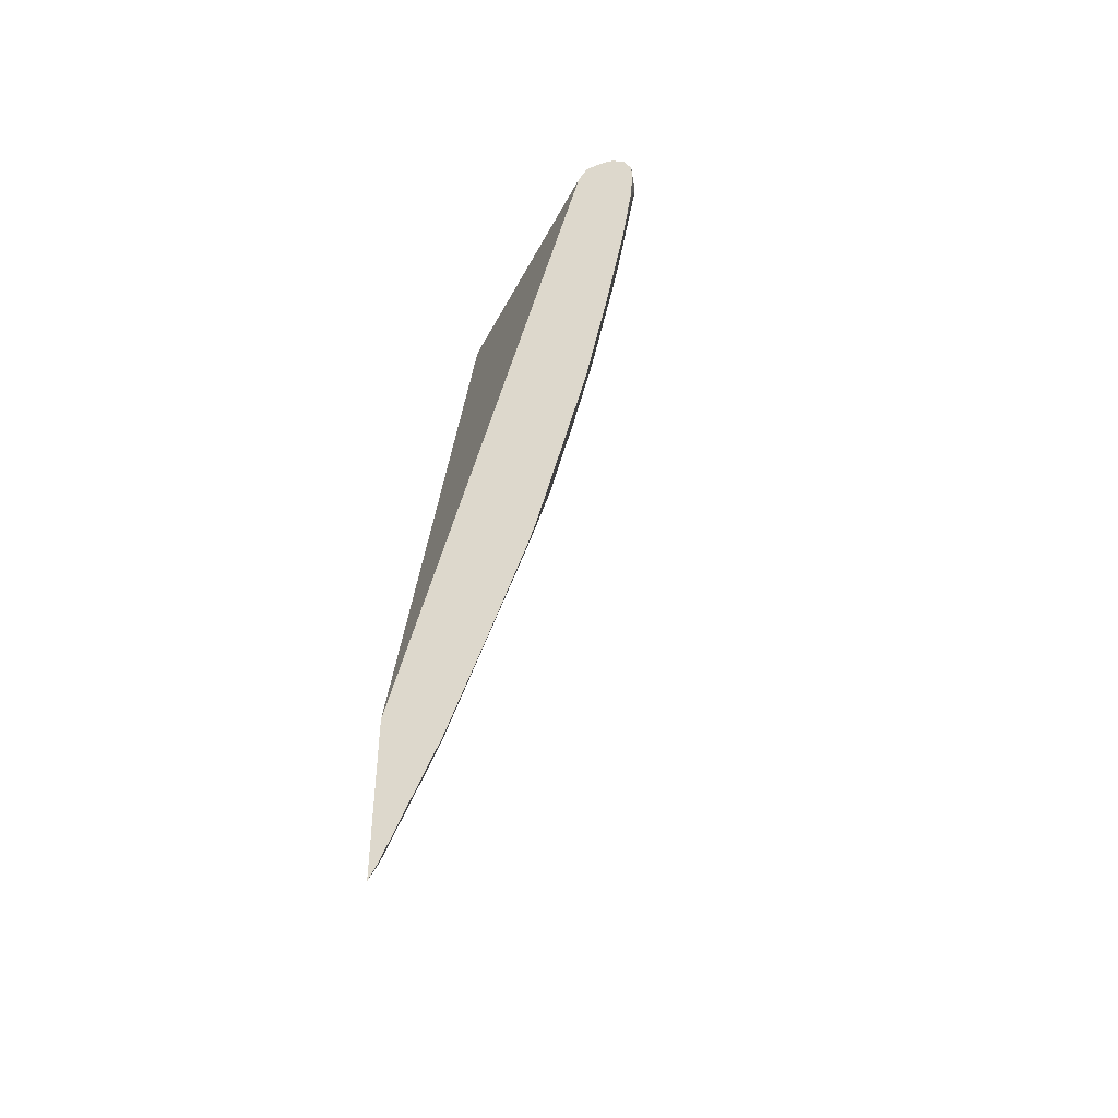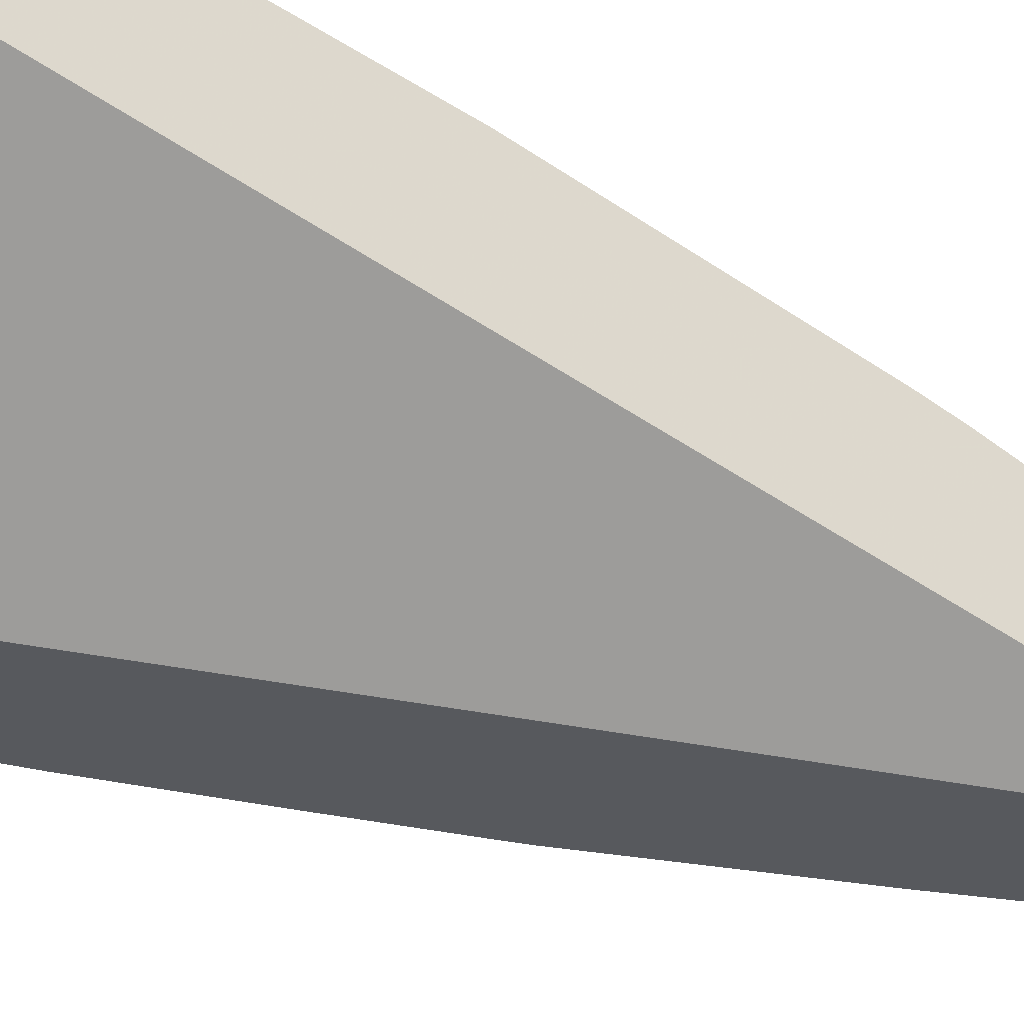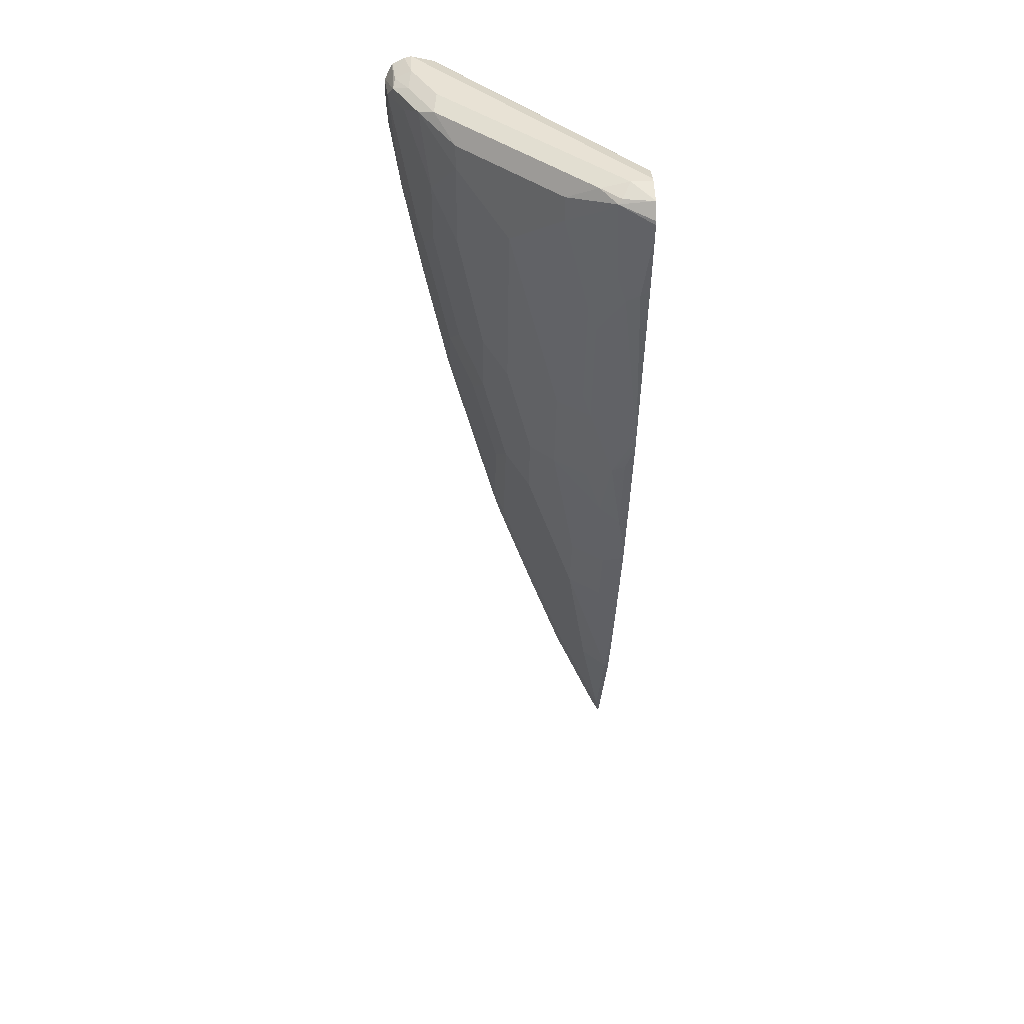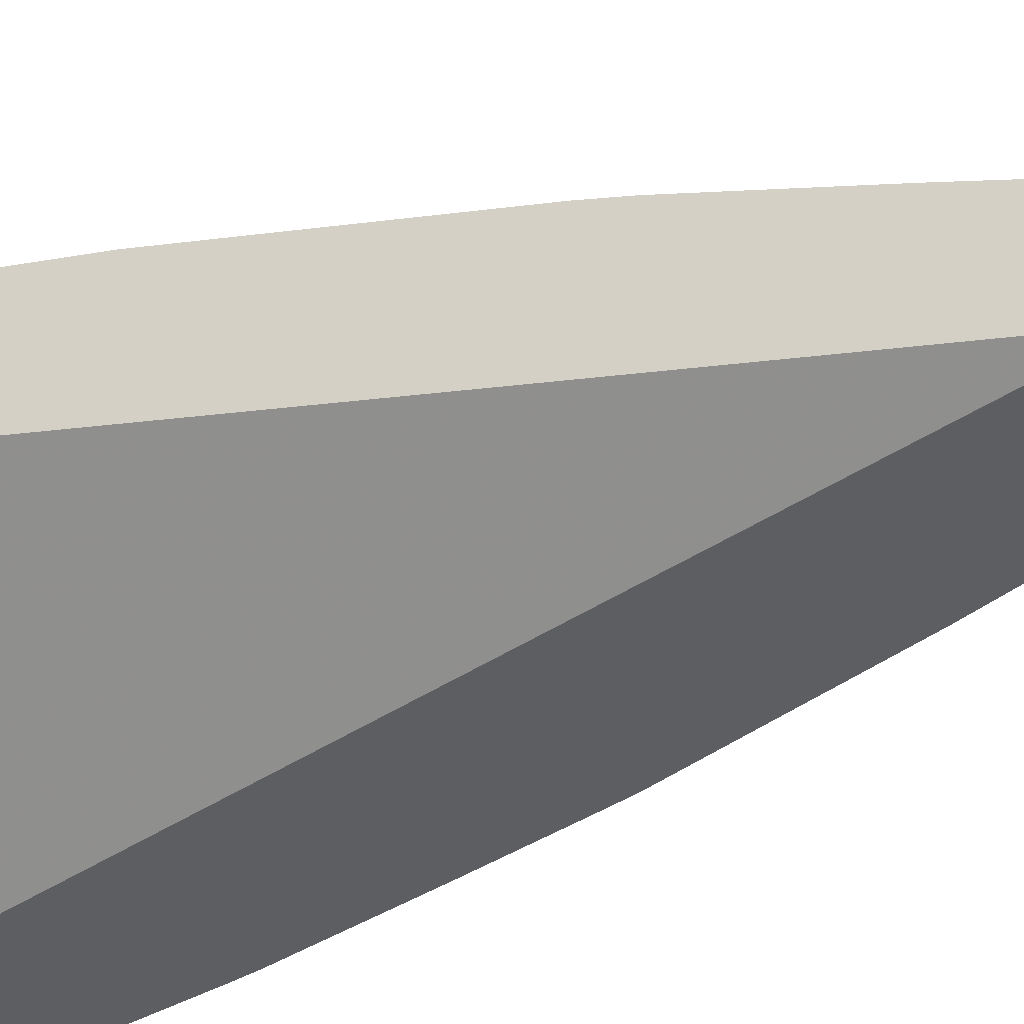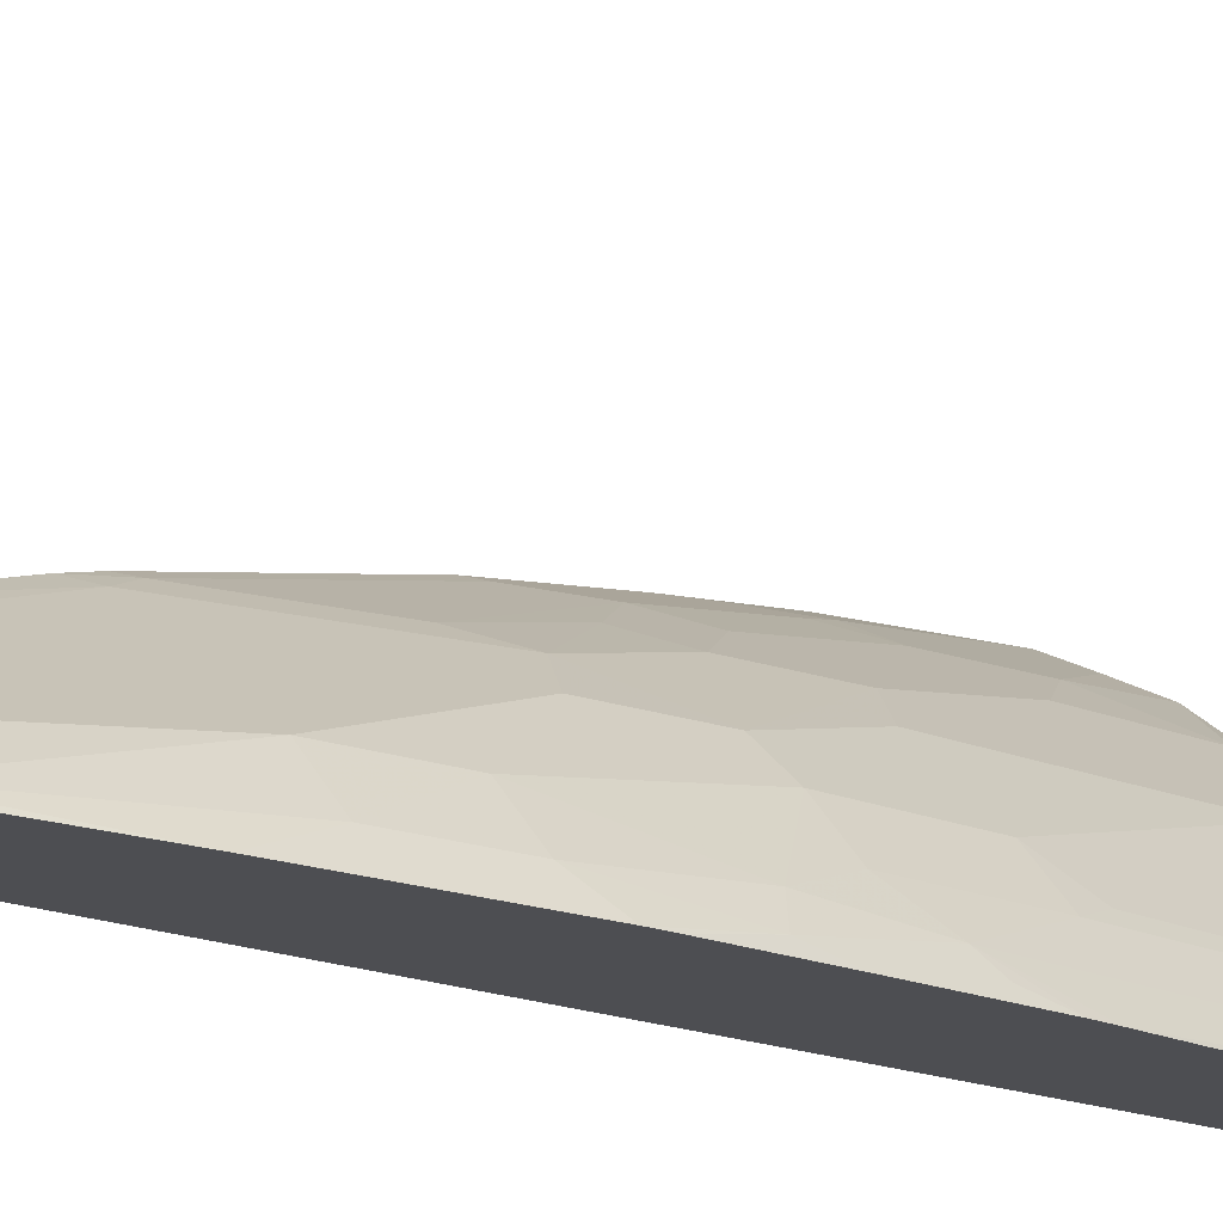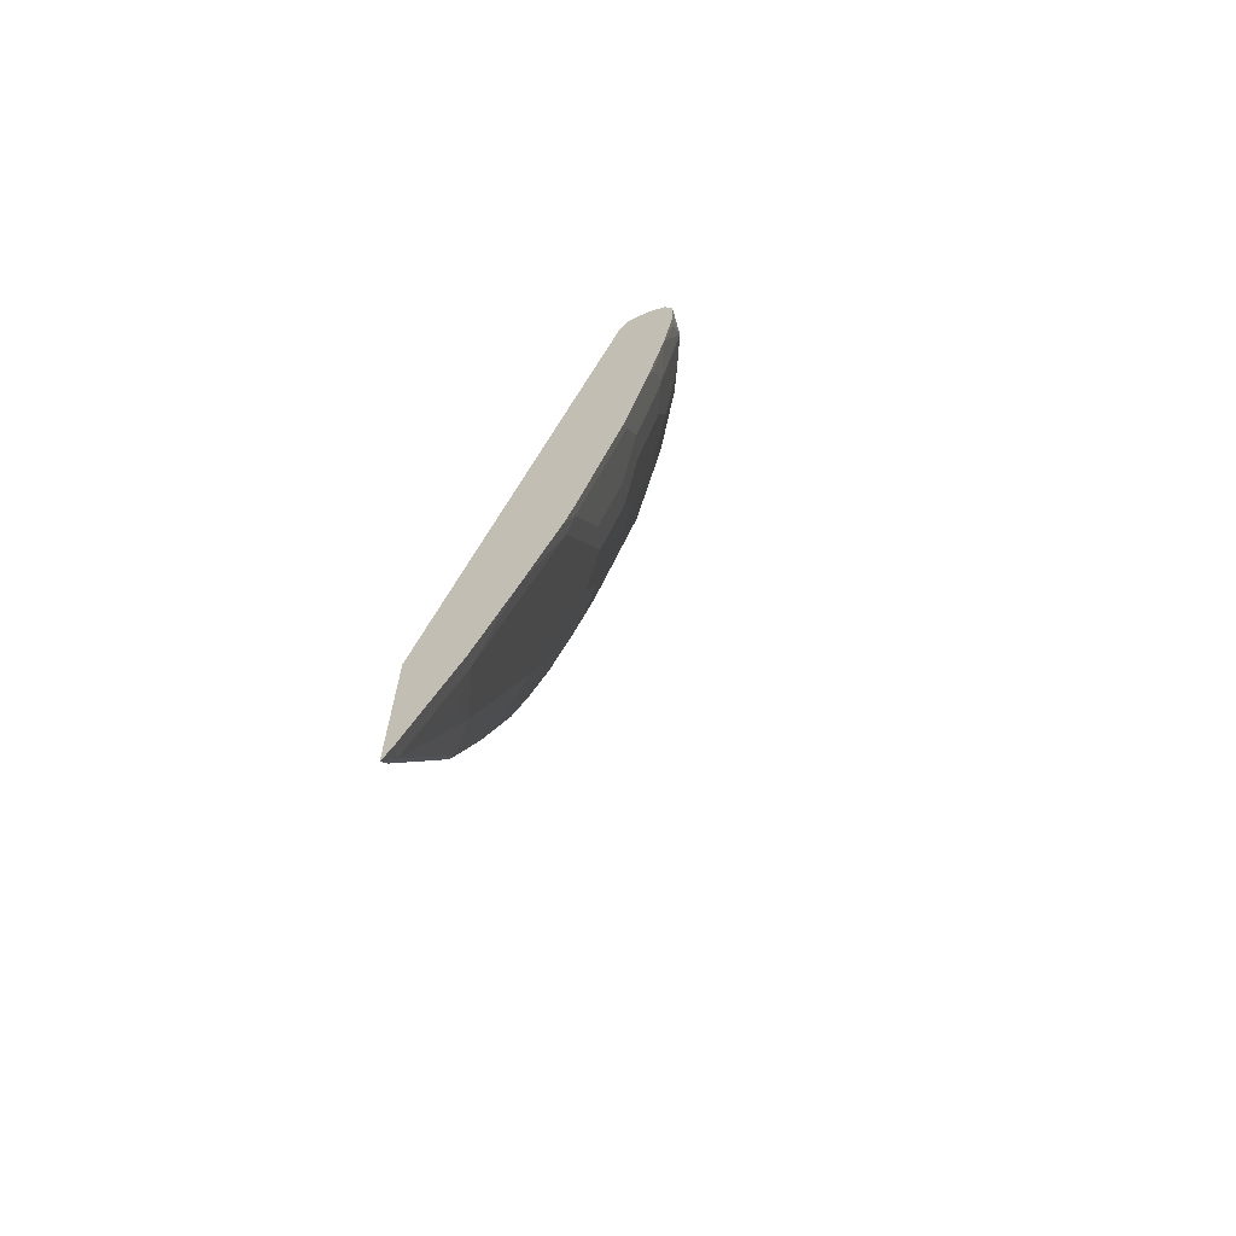
<metadata>
{"format":"obj","ext":"obj","renderer":"f3d","projection":"perspective","resolution":1024,"background":"white","views":[{"elev":-45.6,"azim":-75.2,"up":"+Y"},{"elev":-29.6,"azim":-123.5,"up":"+Z"},{"elev":40.8,"azim":87.6,"up":"+Y"},{"elev":-37.9,"azim":-64.5,"up":"+Z"},{"elev":-17.2,"azim":35.5,"up":"+Z"},{"elev":-67.9,"azim":-67.8,"up":"+Y"}]}
</metadata>
<code>
v 0.6082 0.6577 0.3183
v 0.6071 0.6623 0.3183
v 0.5872 0.6733 0.3602
v 0.6055 0.6577 0.3237
v 0.6062 0.6416 0.3183
v 0.5948 0.6811 0.3183
v 0.5847 0.6786 0.355
v 0.5638 0.6811 0.3798
v 0.5429 0.6577 0.4176
v 0.5755 0.6577 0.3759
v 0.5742 0.5637 0.355
v 0.5872 0.5481 0.3289
v 0.5925 0.5586 0.3183
v 0.5937 0.6815 0.3183
v 0.5638 0.689 0.3446
v 0.4698 0.6811 0.4738
v 0.4072 0.6811 0.5364
v 0.4176 0.6577 0.5429
v 0.5429 0.6264 0.4176
v 0.5429 0.5011 0.3863
v 0.5442 0.4698 0.3759
v 0.5755 0.5325 0.3446
v 0.5435 0.2972 0.3183
v 0.5638 0.689 0.3183
v 0.4072 0.689 0.5011
v 0.3759 0.6811 0.5677
v 0.4176 0.6264 0.5429
v 0.3602 0.6733 0.5873
v 0.5116 0.595 0.449
v 0.5116 0.3445 0.3863
v 0.5129 0.3131 0.3759
v 0.5129 0.2192 0.3446
v 0.5388 0.2742 0.3183
v 0.5587 0.689 0.3183
v 0.3446 0.689 0.5638
v 0.3132 0.6811 0.599
v 0.355 0.5637 0.5742
v 0.3863 0.5011 0.5429
v 0.4803 0.5637 0.4802
v 0.2976 0.6733 0.6186
v 0.3028 0.6577 0.616
v 0.3237 0.6577 0.6055
v 0.4803 0.4384 0.449
v 0.4803 0.3131 0.4176
v 0.4815 0.1879 0.3759
v 0.4803 0.1252 0.355
v 0.4933 0.1096 0.3289
v 0.5246 0.2348 0.3289
v 0.5075 0.1488 0.3183
v 0.5292 0.6825 0.3183
v 0.2426 0.6823 0.5684
v 0.2426 0.689 0.5951
v 0.2819 0.689 0.5951
v 0.2819 0.6786 0.616
v 0.3132 0.5637 0.5951
v 0.3237 0.4698 0.5742
v 0.355 0.4071 0.5429
v 0.3863 0.3445 0.5116
v 0.4176 0.3131 0.4802
v 0.2426 0.6792 0.6197
v 0.2426 0.6706 0.624
v 0.2426 0.6577 0.6304
v 0.2819 0.6577 0.6264
v 0.2819 0.4698 0.5951
v 0.4176 0.1879 0.449
v 0.4489 0.1879 0.4176
v 0.4176 2.719e-05 0.3863
v 0.4502 2.719e-05 0.3446
v 0.4752 0.02633 0.3183
v 0.4809 0.04675 0.3183
v 0.5258 0.6808 0.3183
v 0.2426 0.6809 0.5649
v 0.2426 0.687 0.6041
v 0.2858 0.4384 0.5873
v 0.3237 0.3131 0.5429
v 0.355 0.2506 0.5116
v 0.355 0.1252 0.4802
v 0.2426 0.6264 0.6304
v 0.2426 0.595 0.6282
v 0.2506 0.595 0.6264
v 0.2426 0.5011 0.6148
v 0.2506 0.4071 0.5951
v 0.3863 0.09395 0.449
v 0.3863 -0.0939 0.3863
v 0.4189 -0.0939 0.3446
v 0.4439 -0.06771 0.3183
v 0.5221 0.6786 0.3183
v 0.2426 0.6598 0.5526
v 0.2426 0.3651 0.5899
v 0.2858 0.2818 0.5559
v 0.3172 0.2192 0.5246
v 0.3172 0.09395 0.4933
v 0.2545 -0.03132 0.4933
v 0.261 -0.06255 0.4802
v 0.261 -0.1566 0.449
v 0.355 -0.1566 0.3863
v 0.3237 -0.3132 0.355
v 0.355 -0.3132 0.3237
v 0.4126 -0.1616 0.3183
v 0.5142 0.6577 0.3183
v 0.2426 0.6577 0.5521
v 0.2426 0.2085 0.5586
v 0.2545 0.2192 0.5559
v 0.2426 -0.04189 0.4959
v 0.2428 -0.07828 0.4855
v 0.2426 0.08326 0.5273
v 0.2426 -0.2192 0.4395
v 0.261 -0.3444 0.3863
v 0.2923 -0.2819 0.3863
v 0.2897 -0.3602 0.3602
v 0.261 -0.5011 0.3237
v 0.2923 -0.4385 0.3237
v 0.3577 -0.3132 0.3183
v 0.2429 -0.3183 0.3183
v 0.2426 -0.3186 0.3184
v 0.2426 -0.0784 0.4855
v 0.2426 -0.3603 0.3916
v 0.2428 -0.5168 0.3289
v 0.2426 -0.5378 0.3186
v 0.2557 -0.5171 0.3183
v 0.295 -0.4385 0.3183
v 0.2426 -0.3431 0.3183
v 0.2426 -0.5169 0.329
v 0.2426 -0.5378 0.3183
v 0.2429 -0.5376 0.3183
f 58 65 59
f 58 77 65
f 58 76 77
f 57 76 58
f 54 73 60
f 56 90 75
f 56 74 90
f 56 64 74
f 55 64 56
f 53 73 54
f 57 75 76
f 62 78 63
f 65 77 83
f 63 79 80
f 63 80 81
f 63 81 64
f 64 82 74
f 64 81 82
f 65 83 84
f 65 84 67
f 65 67 66
f 67 84 85
f 67 85 68
f 68 85 99
f 52 73 53
f 68 86 69
f 63 78 79
f 68 99 86
f 51 123 117
f 51 60 73
f 46 67 68
f 71 87 72
f 46 68 47
f 47 49 48
f 47 68 69
f 47 69 70
f 47 70 49
f 50 71 72
f 50 72 51
f 51 72 88
f 51 88 101
f 51 101 115
f 51 115 122
f 51 73 52
f 51 122 124
f 51 119 123
f 51 117 107
f 51 107 116
f 51 116 104
f 51 104 106
f 51 106 102
f 51 102 89
f 51 89 81
f 51 81 79
f 51 79 78
f 51 78 62
f 51 62 61
f 51 61 60
f 51 124 119
f 72 87 88
f 94 105 107
f 74 89 90
f 97 109 108
f 97 108 110
f 97 110 111
f 97 111 112
f 97 112 98
f 98 112 121
f 98 121 113
f 98 113 99
f 100 114 115
f 100 115 101
f 102 106 103
f 104 116 105
f 105 116 107
f 107 117 108
f 108 117 118
f 108 118 111
f 108 111 110
f 111 118 119
f 111 119 120
f 111 120 112
f 112 120 121
f 114 122 115
f 117 123 118
f 118 123 119
f 119 124 125
f 119 125 120
f 46 66 67
f 96 109 97
f 74 82 89
f 95 108 109
f 93 106 104
f 75 90 91
f 75 91 76
f 76 91 77
f 77 91 92
f 77 92 93
f 77 93 94
f 77 94 95
f 77 95 83
f 79 81 80
f 81 89 82
f 83 95 109
f 83 109 96
f 83 96 84
f 84 96 97
f 84 97 98
f 84 98 85
f 85 98 99
f 87 100 88
f 88 100 101
f 89 102 103
f 89 103 90
f 90 103 93
f 90 93 92
f 90 92 91
f 93 104 105
f 93 105 94
f 93 103 106
f 95 107 108
f 45 66 46
f 94 107 95
f 43 65 66
f 3 9 10
f 3 10 11
f 3 11 12
f 3 12 4
f 4 12 5
f 5 12 13
f 6 14 15
f 6 15 7
f 7 15 8
f 8 16 9
f 8 15 16
f 9 16 17
f 9 17 26
f 9 26 18
f 9 18 27
f 9 27 29
f 9 29 19
f 9 19 10
f 10 19 11
f 11 20 21
f 11 21 22
f 11 22 12
f 11 19 20
f 12 22 23
f 12 23 13
f 14 24 15
f 15 24 34
f 3 8 9
f 15 34 52
f 3 7 8
f 2 6 3
f 43 66 44
f 1 2 3
f 1 3 4
f 1 4 5
f 1 5 13
f 1 13 23
f 1 23 33
f 1 49 70
f 1 70 69
f 1 69 86
f 1 86 99
f 1 99 113
f 1 113 121
f 1 121 120
f 1 120 125
f 1 125 124
f 1 124 122
f 1 122 114
f 1 114 100
f 1 100 87
f 1 87 71
f 1 71 50
f 1 50 34
f 1 34 24
f 1 24 14
f 1 14 6
f 1 6 2
f 3 6 7
f 15 52 53
f 1 33 49
f 15 35 25
f 32 45 46
f 32 46 47
f 32 47 48
f 32 48 33
f 33 48 49
f 34 50 51
f 34 51 52
f 35 53 36
f 36 53 54
f 36 54 40
f 37 42 41
f 37 41 55
f 37 55 56
f 37 56 75
f 37 75 57
f 37 57 38
f 38 57 58
f 38 58 59
f 39 59 65
f 39 65 43
f 40 54 60
f 40 60 61
f 40 62 63
f 40 63 41
f 41 63 64
f 15 53 35
f 41 64 55
f 31 45 32
f 31 66 45
f 40 61 62
f 18 26 28
f 15 25 16
f 17 25 35
f 17 35 26
f 16 25 17
f 18 28 27
f 19 29 43
f 19 43 44
f 19 44 30
f 20 30 31
f 20 31 21
f 21 31 32
f 21 32 22
f 22 32 23
f 19 30 20
f 26 35 36
f 30 44 31
f 29 39 43
f 23 32 33
f 28 41 42
f 28 40 41
f 27 39 29
f 28 42 37
f 31 44 66
f 27 38 59
f 27 37 38
f 27 28 37
f 26 40 28
f 27 59 39
f 26 36 40

</code>
